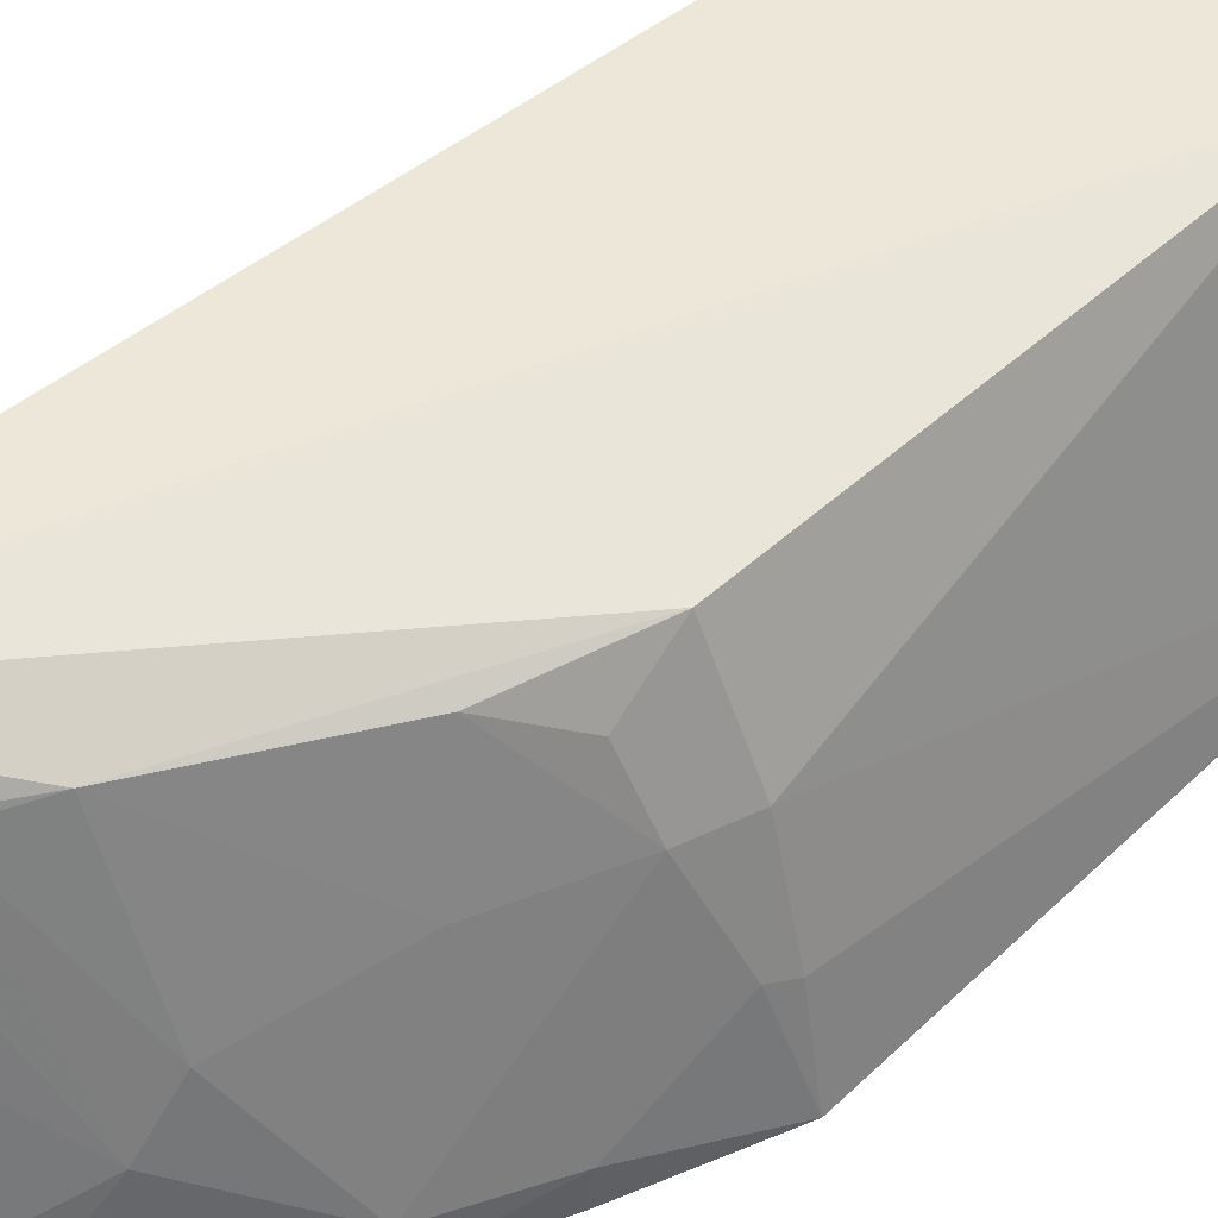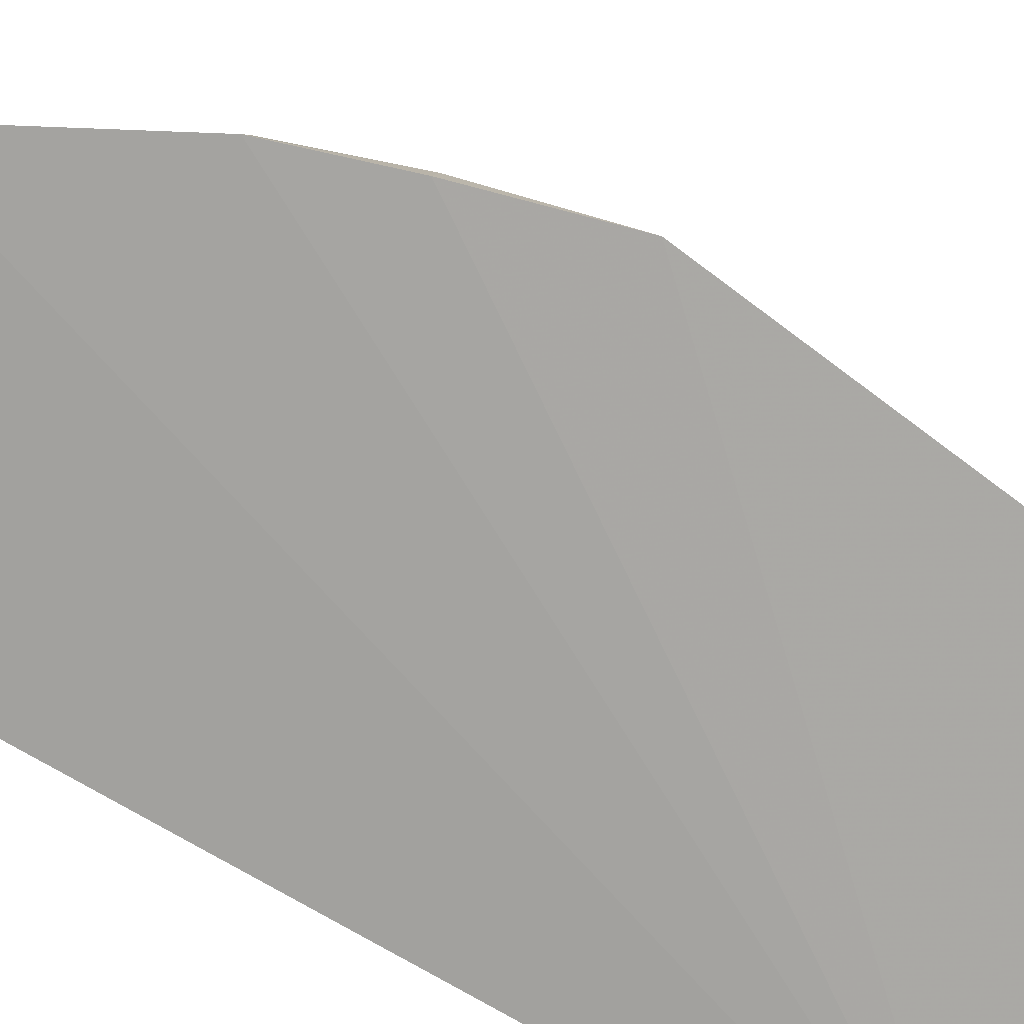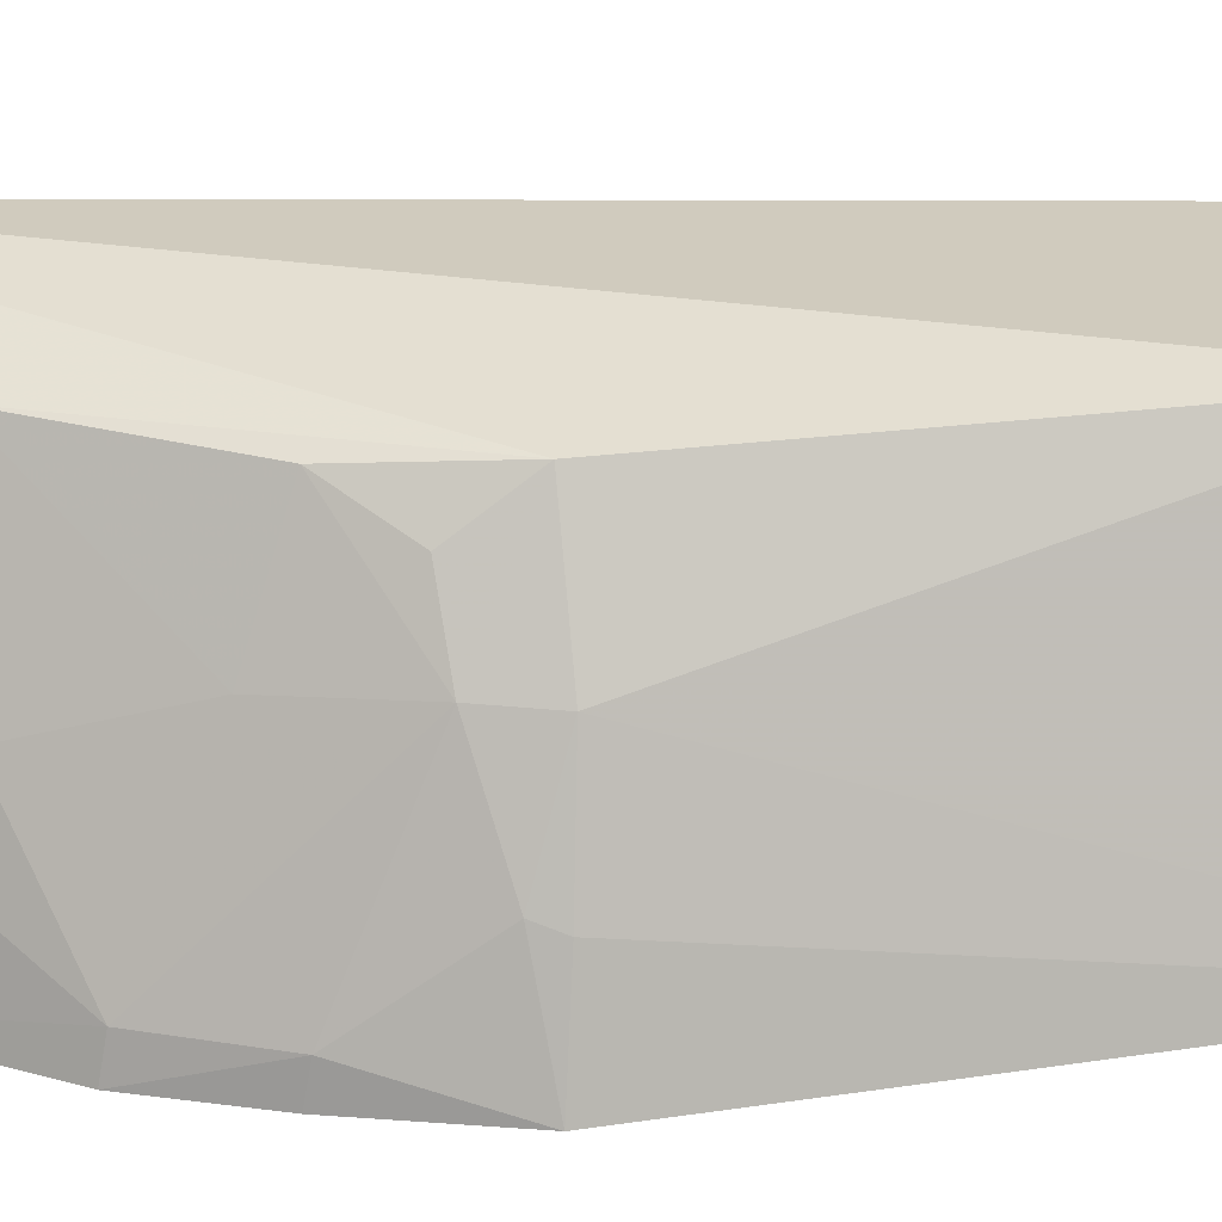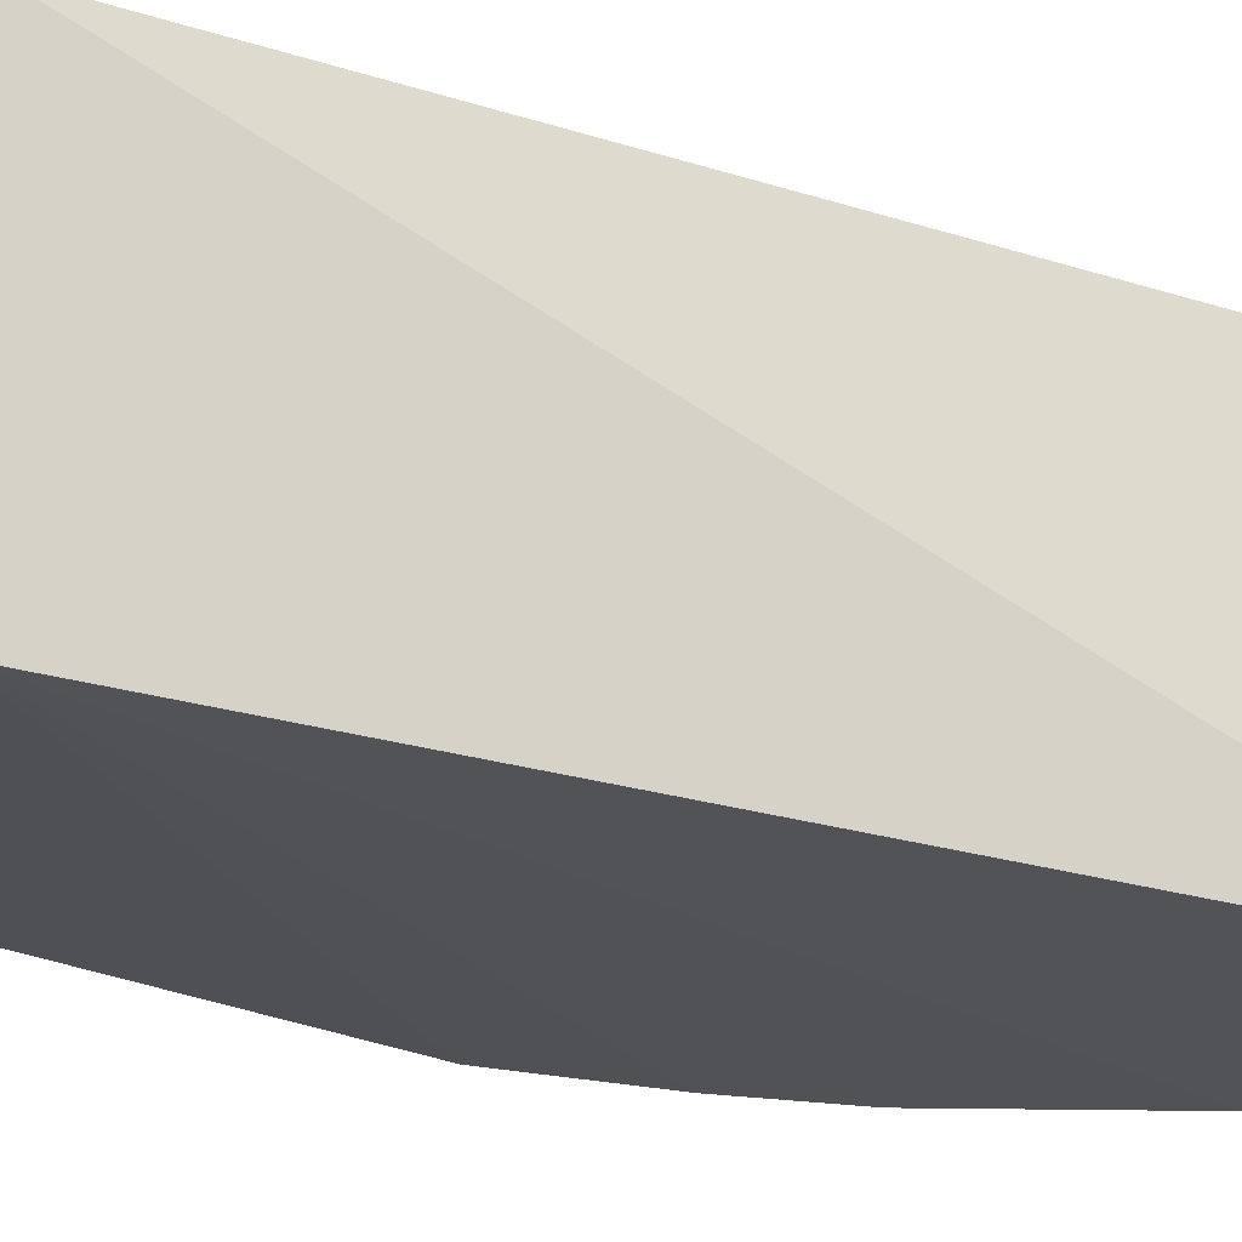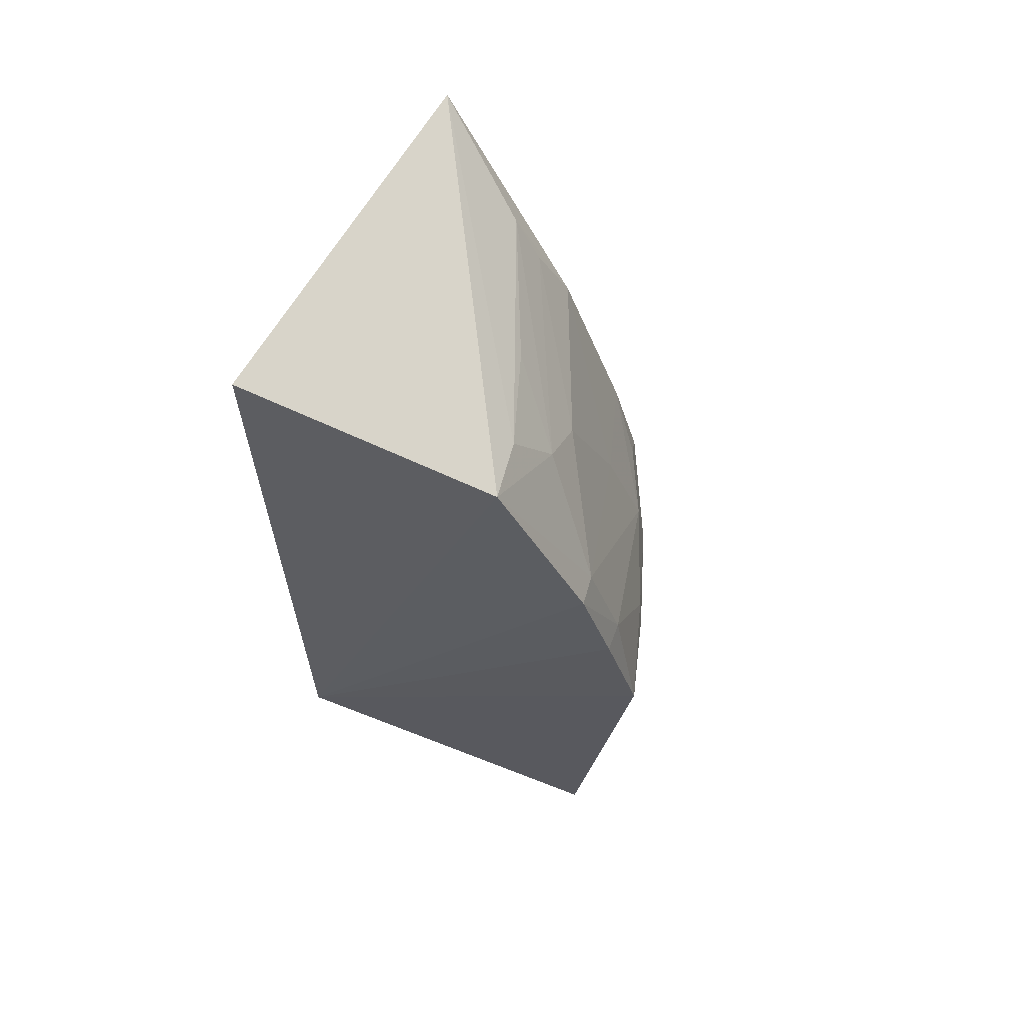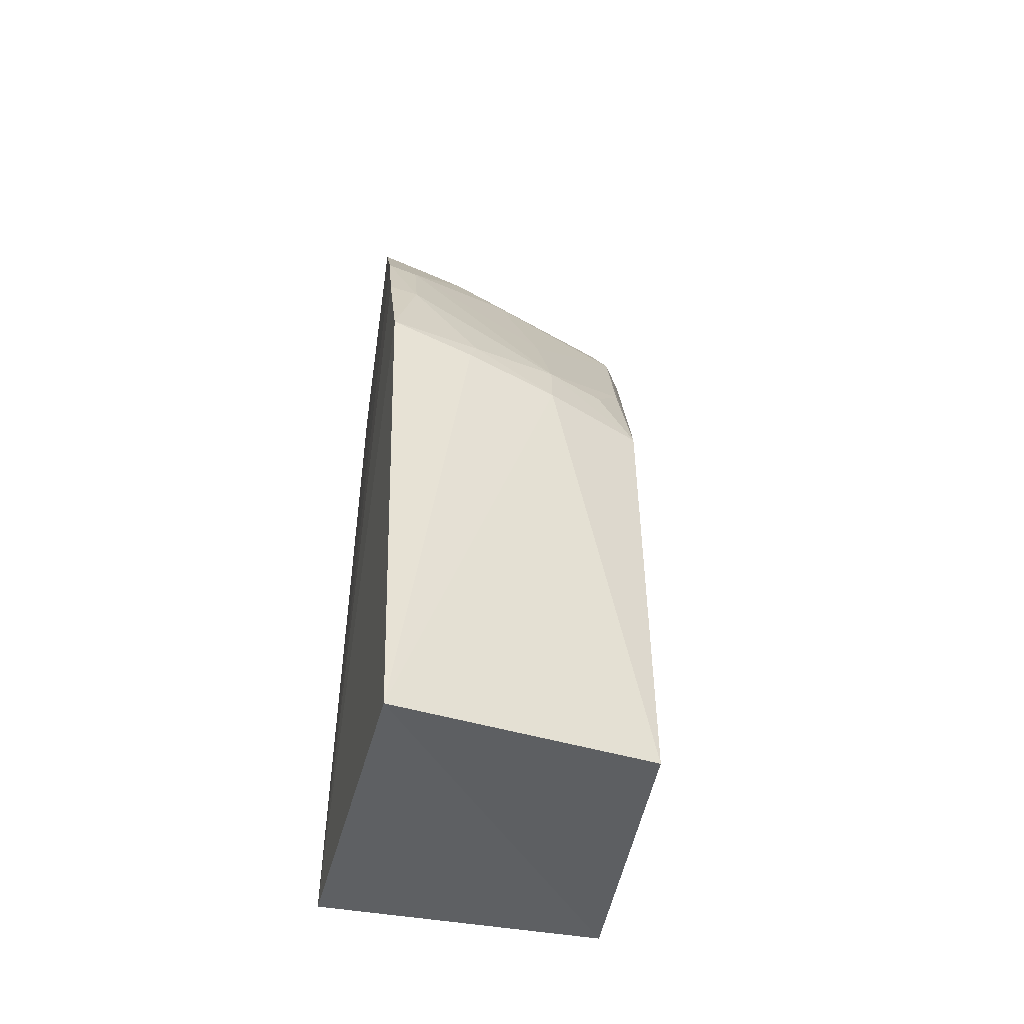
<metadata>
{"format":"obj","ext":"obj","renderer":"f3d","projection":"perspective","resolution":1024,"background":"white","views":[{"elev":50.5,"azim":51.6,"up":"+Y"},{"elev":-73.7,"azim":59.4,"up":"+Y"},{"elev":24.0,"azim":86.6,"up":"+Y"},{"elev":-20.5,"azim":-121.4,"up":"+Y"},{"elev":64.7,"azim":22.5,"up":"+Z"},{"elev":-51.2,"azim":79.9,"up":"+Z"}]}
</metadata>
<code>
v 0.3874 0.09478 0.1817
v 0.43 0.1092 -0.2348
v 0.4078 0.231 0.003861
v 0.2965 0.2552 0.2131
v 0.2634 0.09848 -0.2073
v 0.3664 0.2304 0.1317
v 0.4584 0.098 0.004763
v 0.2634 0.09848 0.1867
v 0.2634 0.2348 -0.2073
v 0.3413 0.2274 0.1778
v 0.4312 0.1833 0.0003324
v 0.4272 0.1091 0.1021
v 0.4291 0.0945 0.1047
v 0.3879 0.2369 -0.208
v 0.383 0.1235 0.1756
v 0.447 0.1384 0.002156
v 0.4123 0.2125 0.03017
v 0.4433 0.09531 0.0604
v 0.3953 0.1385 0.1477
v 0.4426 0.1093 0.05786
v 0.4267 0.1841 0.02565
v 0.3965 0.2266 0.05733
v 0.3538 0.2249 0.1587
v 0.3686 0.1666 0.1726
v 0.3961 0.162 0.1299
v 0.4444 0.1418 0.01252
v 0.4106 0.1798 0.07297
f 6 3 4
f 7 5 2
f 8 5 1
f 8 1 4
f 9 2 5
f 9 8 4
f 9 5 8
f 10 6 4
f 13 1 5
f 13 12 1
f 14 2 9
f 14 11 2
f 14 3 11
f 14 9 4
f 14 4 3
f 15 10 4
f 15 4 1
f 16 7 2
f 16 2 11
f 18 13 5
f 18 5 7
f 19 15 1
f 19 1 12
f 20 18 7
f 20 12 13
f 20 13 18
f 21 11 3
f 21 3 17
f 21 12 20
f 22 17 3
f 22 3 6
f 22 21 17
f 23 6 10
f 23 10 19
f 24 19 10
f 24 10 15
f 24 15 19
f 25 19 12
f 25 23 19
f 25 6 23
f 26 20 7
f 26 7 16
f 26 21 20
f 26 16 11
f 26 11 21
f 27 22 6
f 27 21 22
f 27 6 25
f 27 25 12
f 27 12 21

</code>
